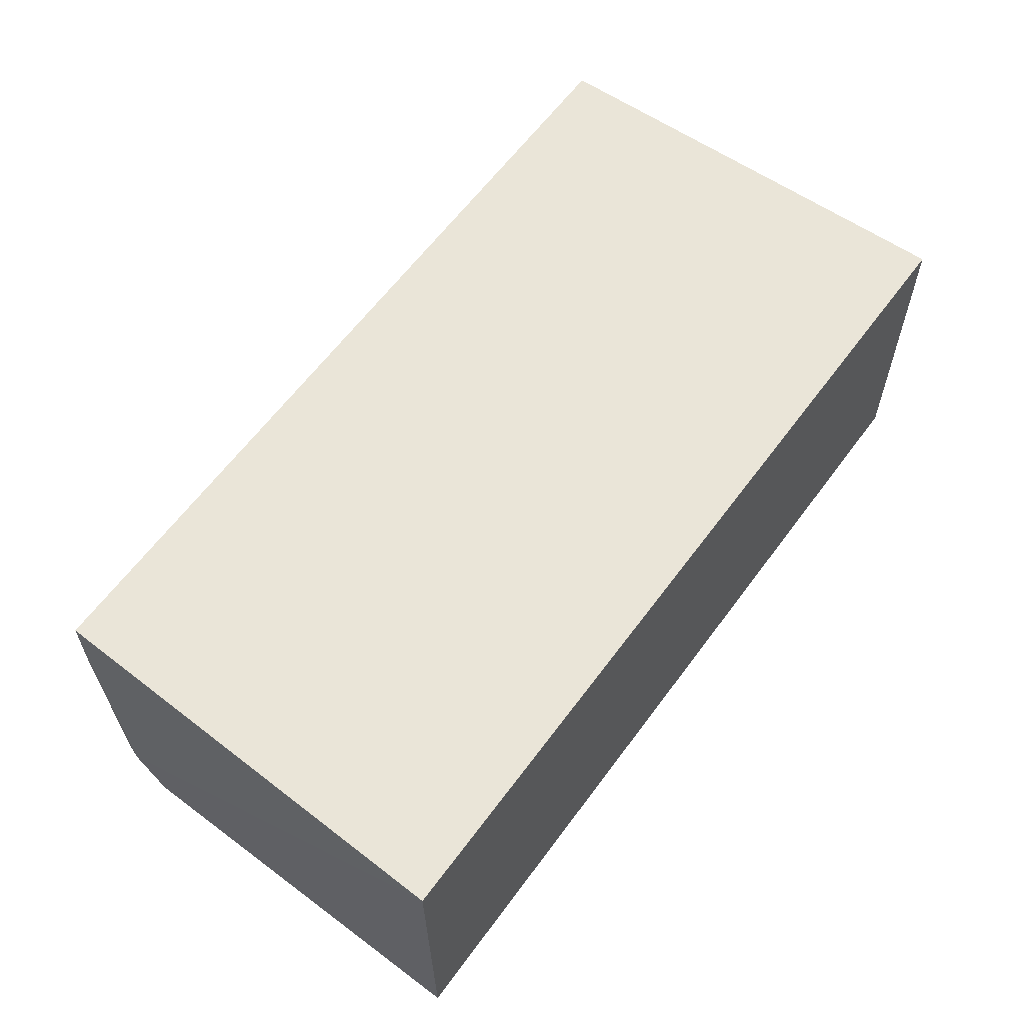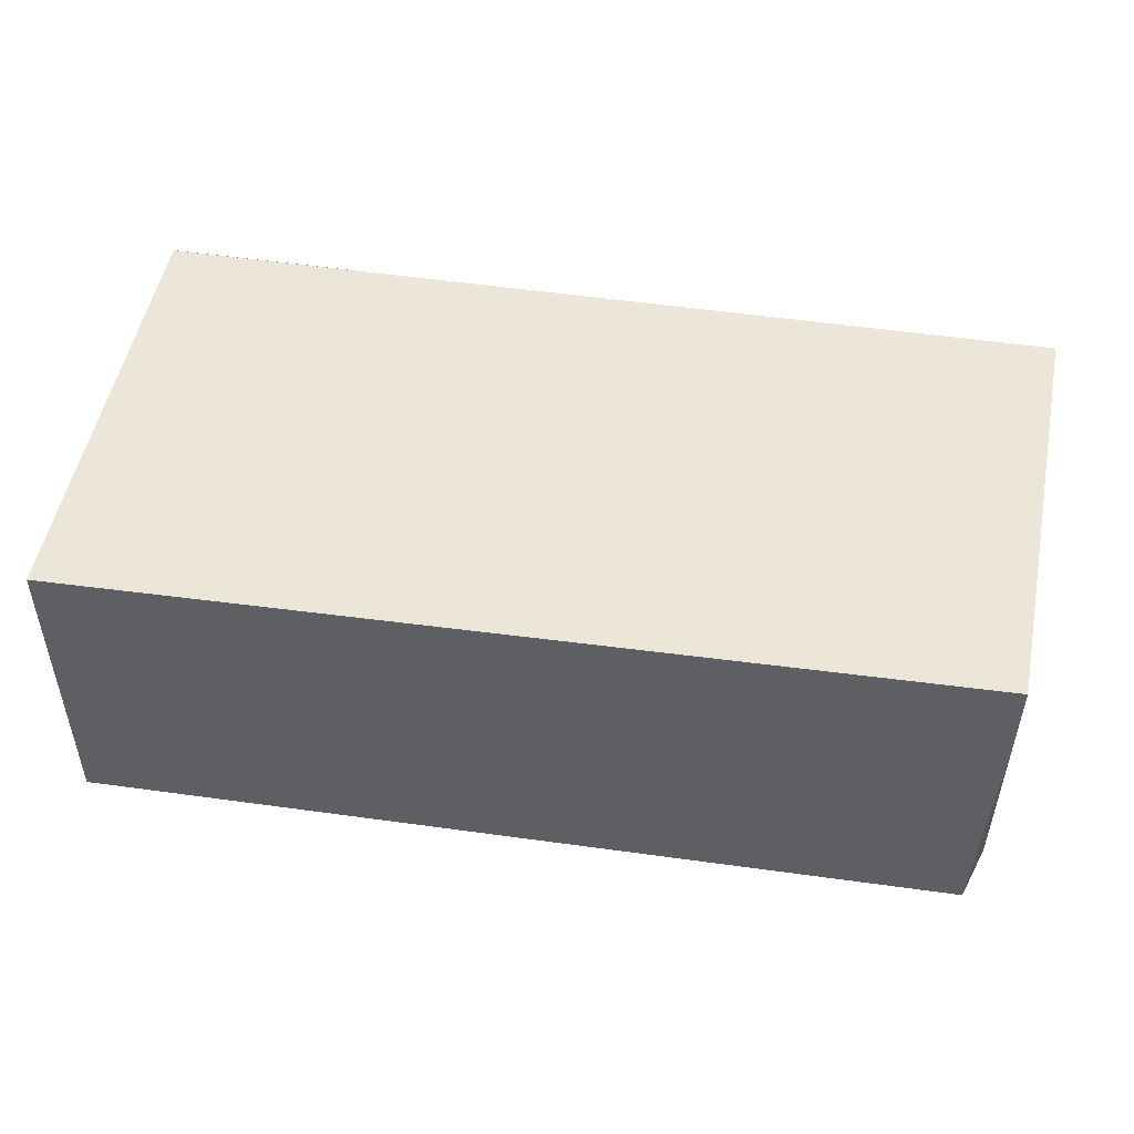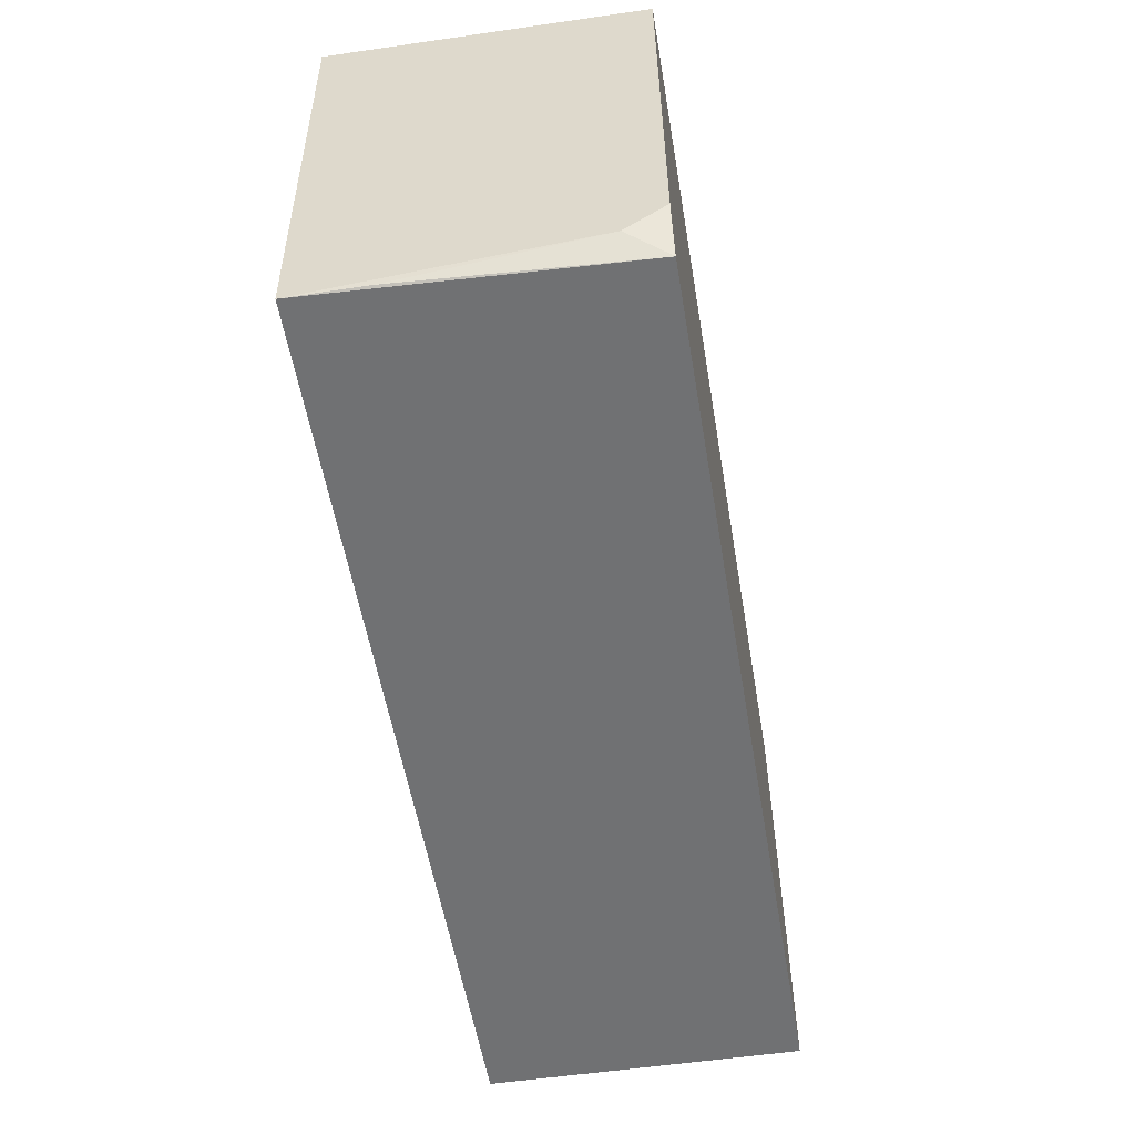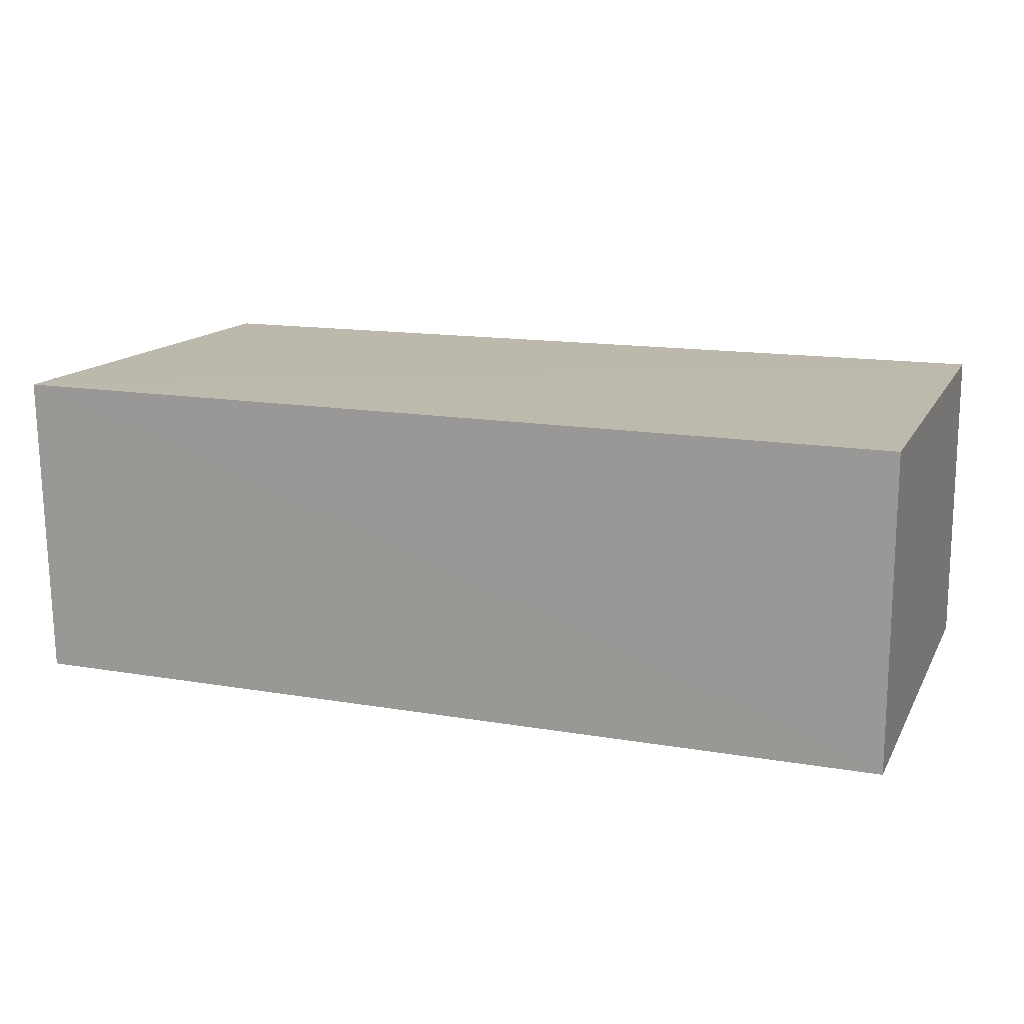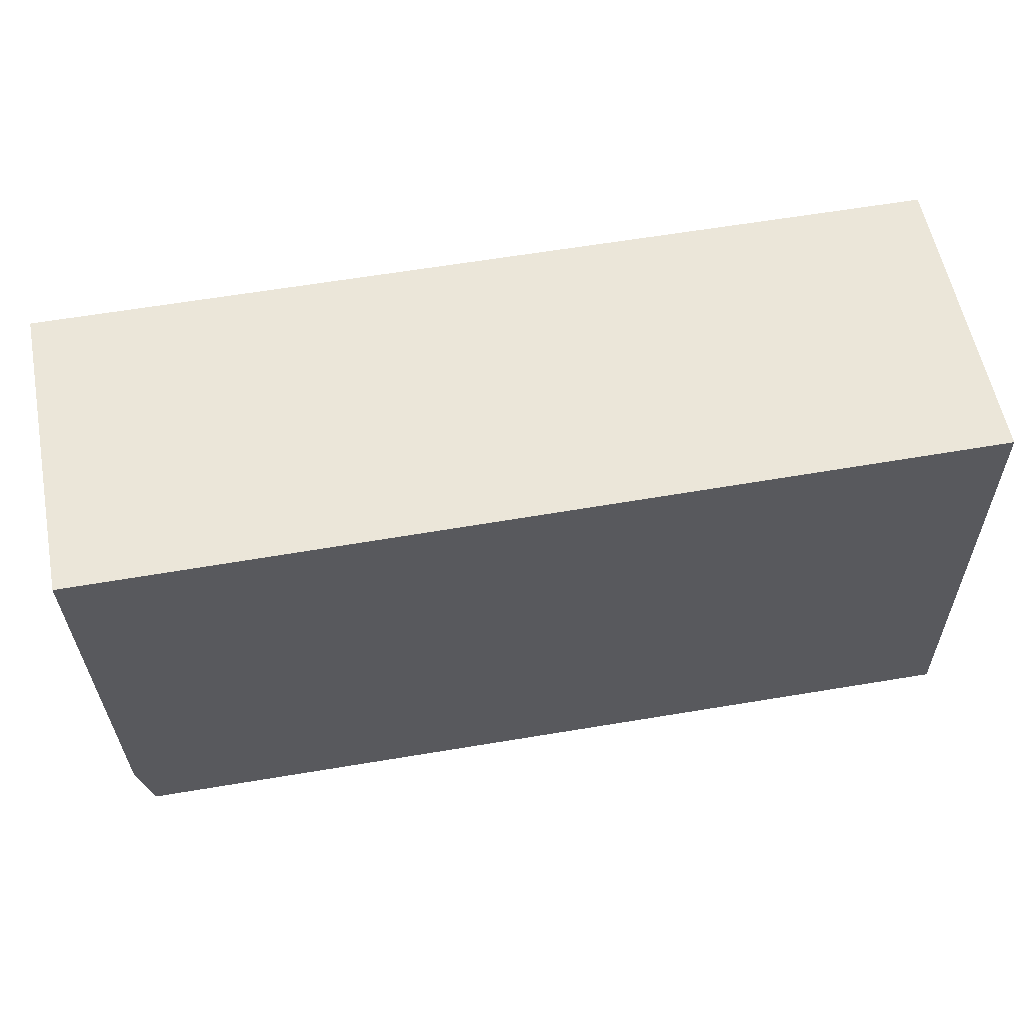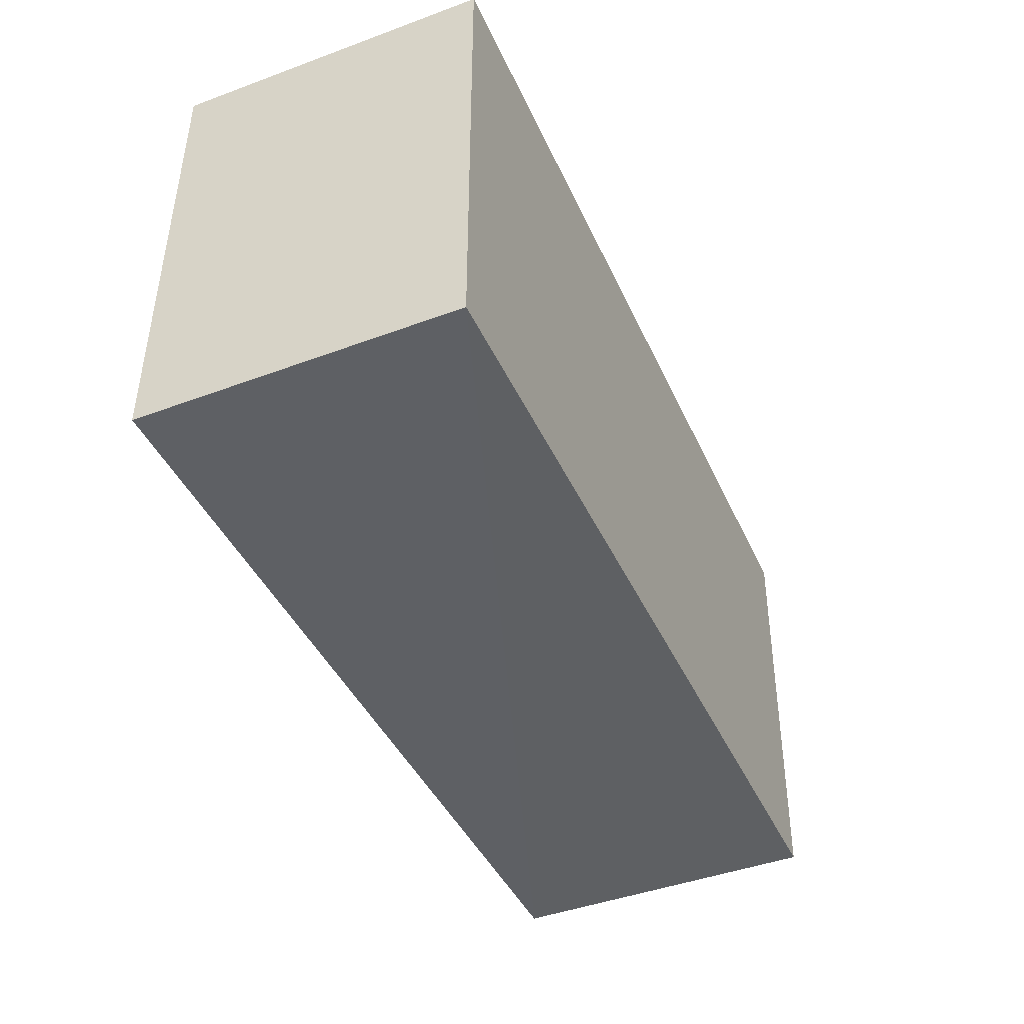
<metadata>
{"format":"obj","ext":"obj","renderer":"f3d","projection":"perspective","resolution":1024,"background":"white","views":[{"elev":58.8,"azim":126.0,"up":"+Z"},{"elev":49.1,"azim":9.5,"up":"+Z"},{"elev":-54.6,"azim":99.6,"up":"+Y"},{"elev":15.0,"azim":-160.0,"up":"+Z"},{"elev":56.9,"azim":169.6,"up":"+Y"},{"elev":-43.6,"azim":-66.7,"up":"+Y"}]}
</metadata>
<code>
v 0.03102 0.0008291 0.09305
v 0.03014 -0.02003 0.09301
v 0.0303 -0.01754 0.07832
v -0.012 0.0008121 0.07829
v -0.012 0.0008121 0.09302
v -0.01199 -0.02101 0.07828
v 0.03077 0.0008134 0.0783
v 0.03028 -0.01909 0.08019
v -0.01199 -0.02087 0.09302
v 0.02964 -0.02047 0.07832
v 0.03012 -0.02006 0.08935
f 5 1 4
f 6 5 4
f 7 1 3
f 7 4 1
f 7 6 4
f 8 1 2
f 8 3 1
f 9 2 1
f 9 1 5
f 9 5 6
f 10 3 8
f 10 7 3
f 10 6 7
f 10 9 6
f 10 2 9
f 11 10 8
f 11 8 2
f 11 2 10

</code>
